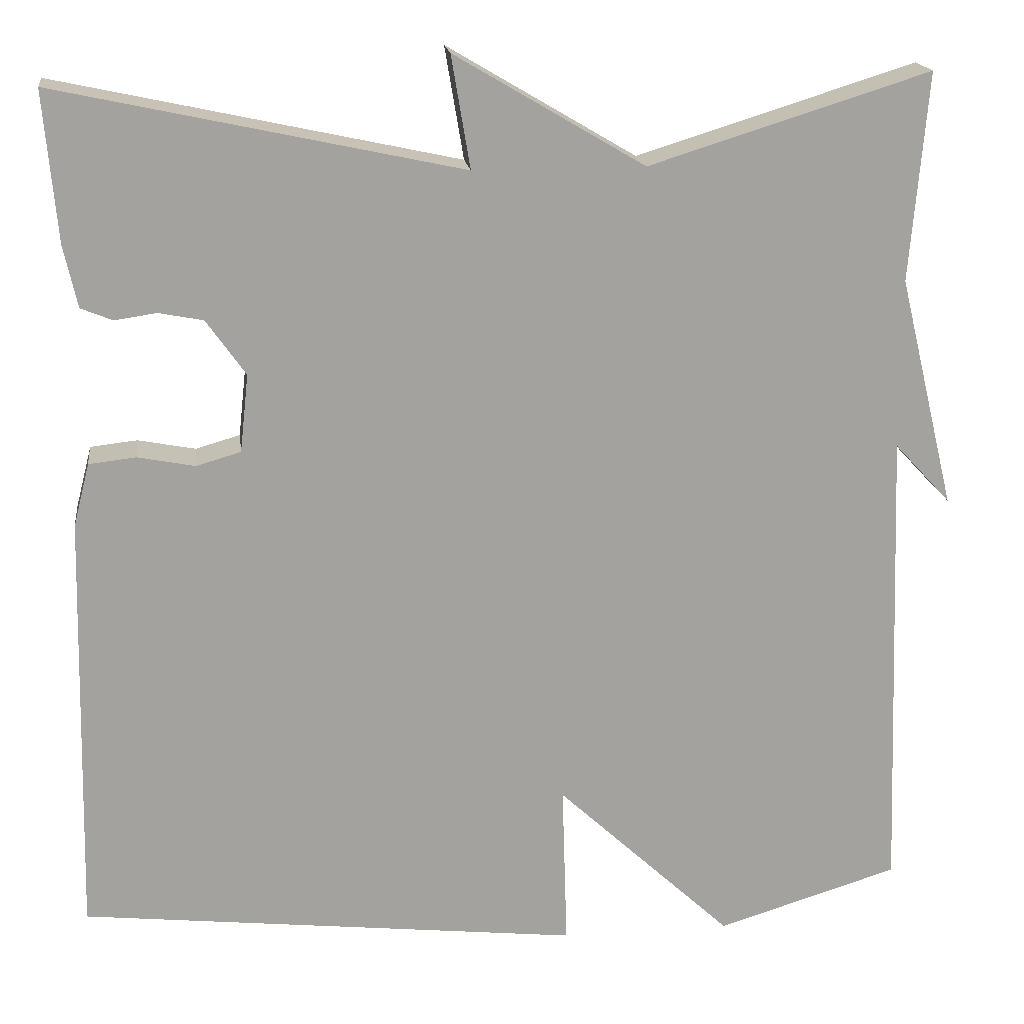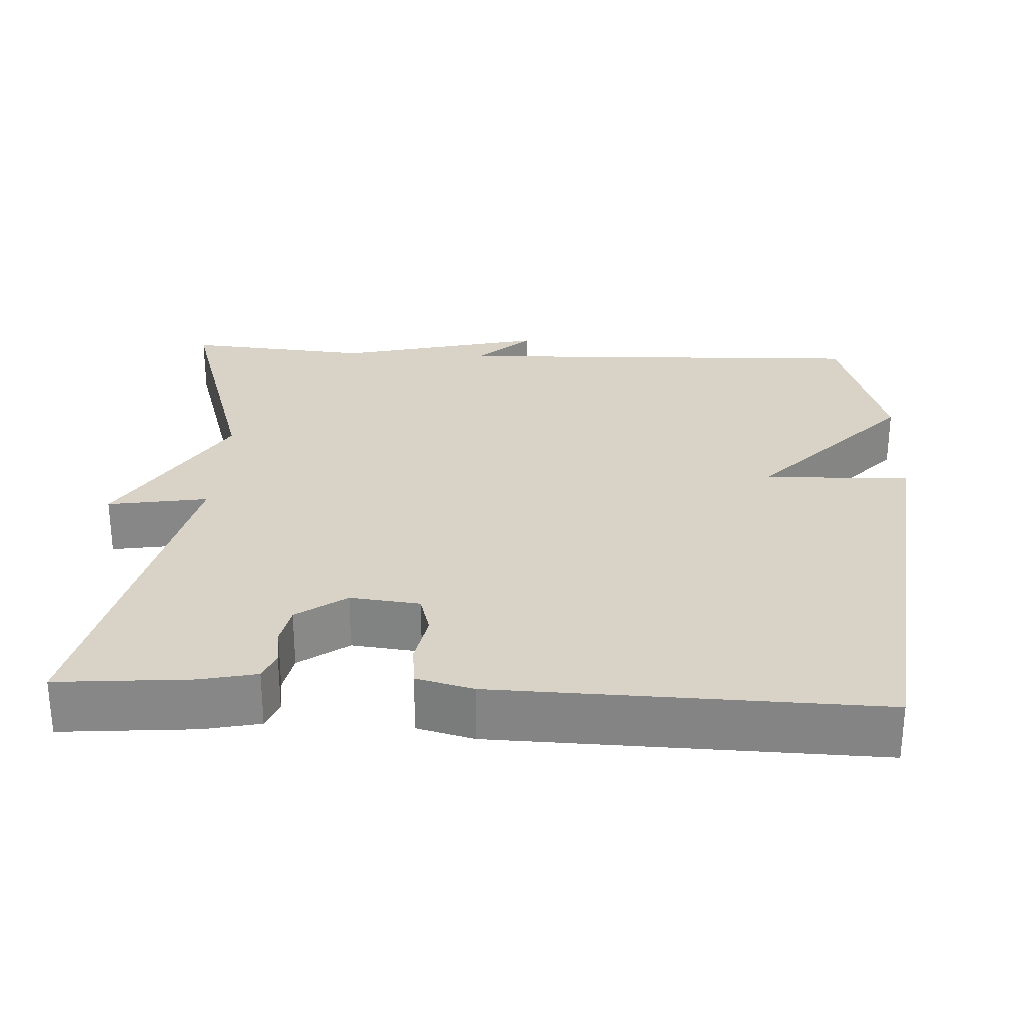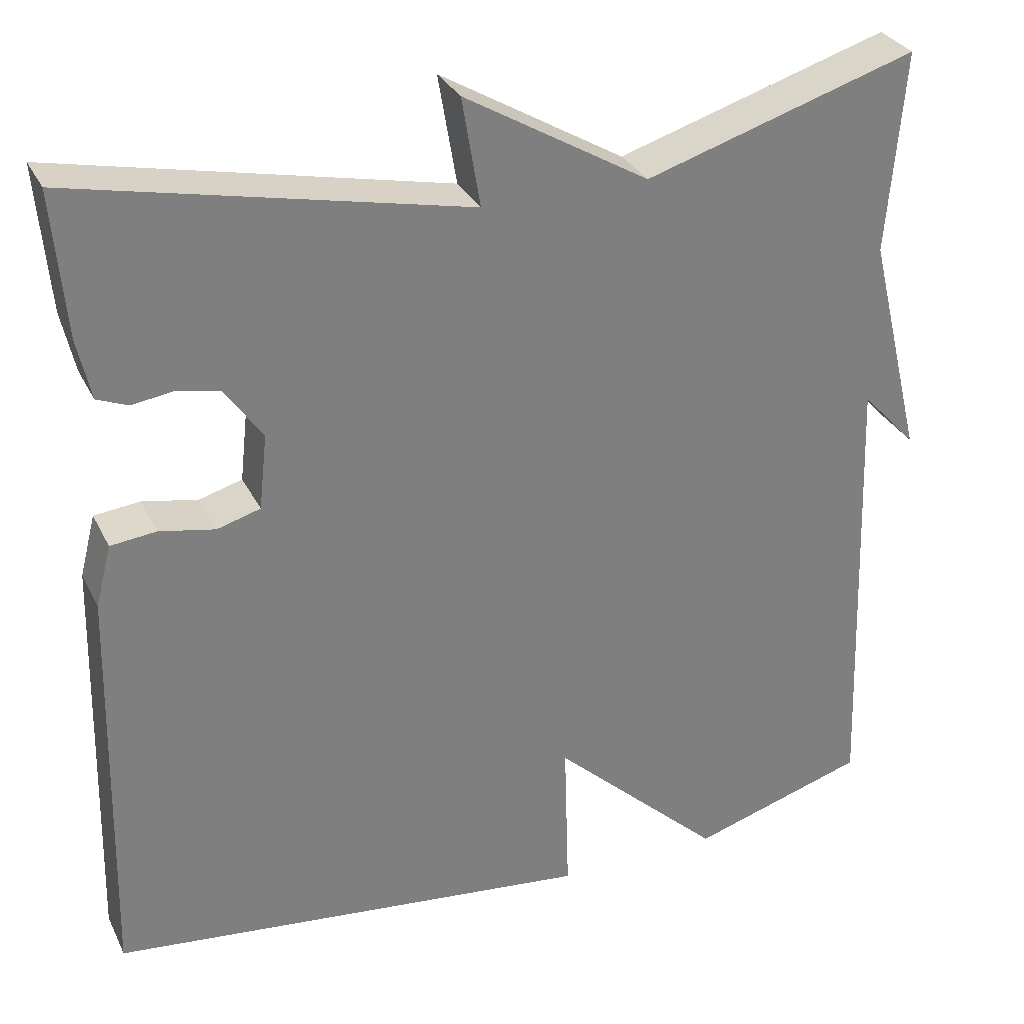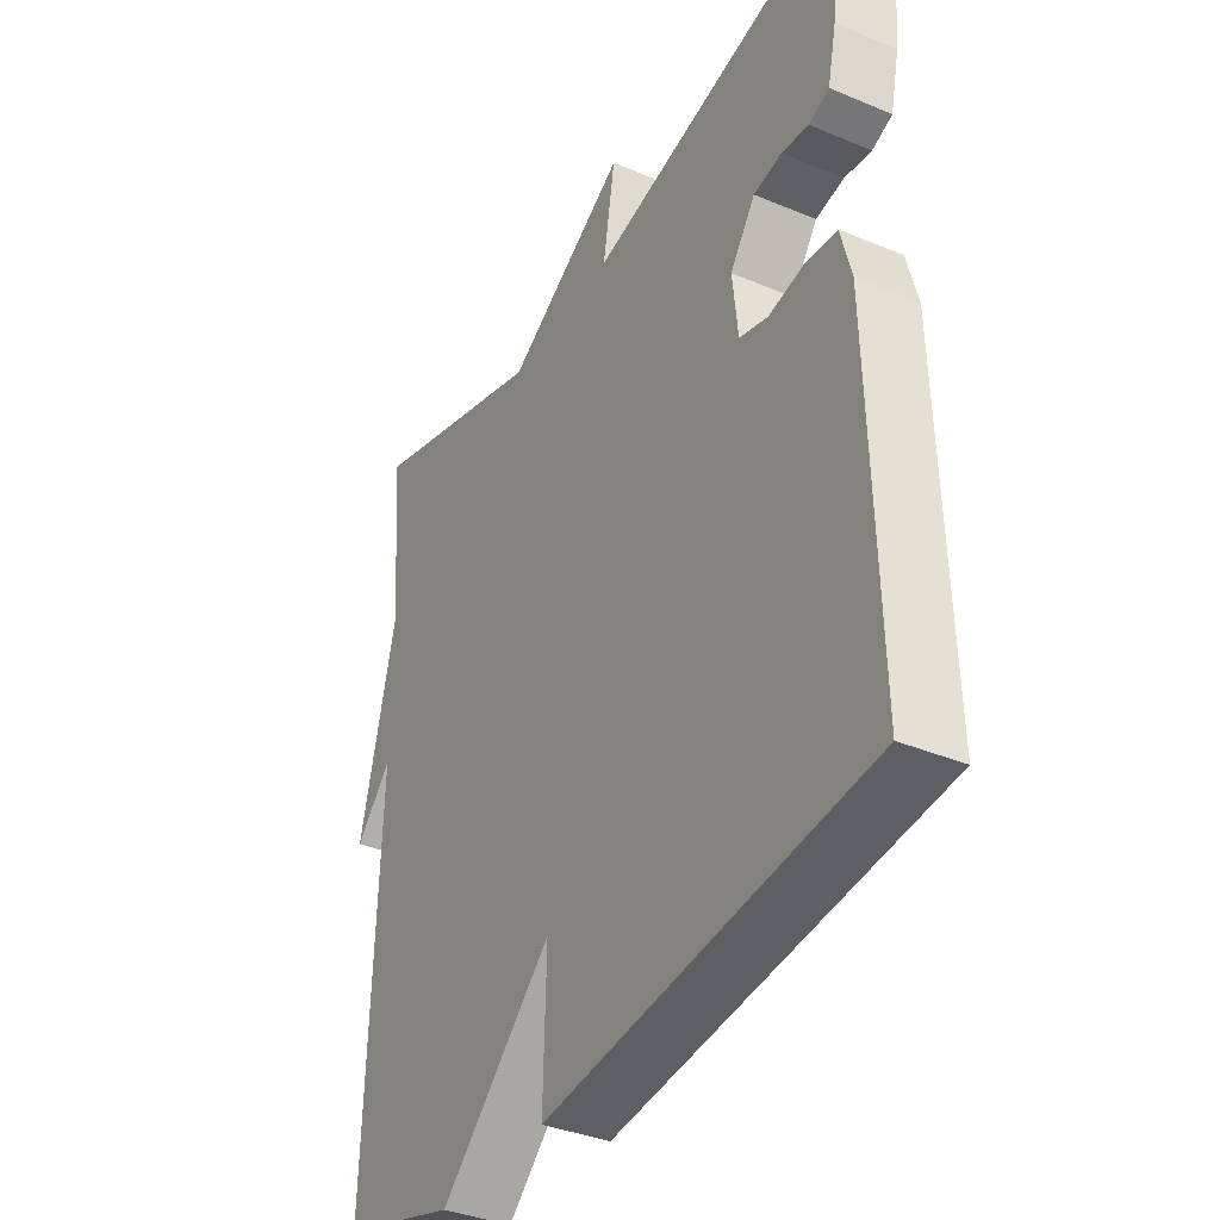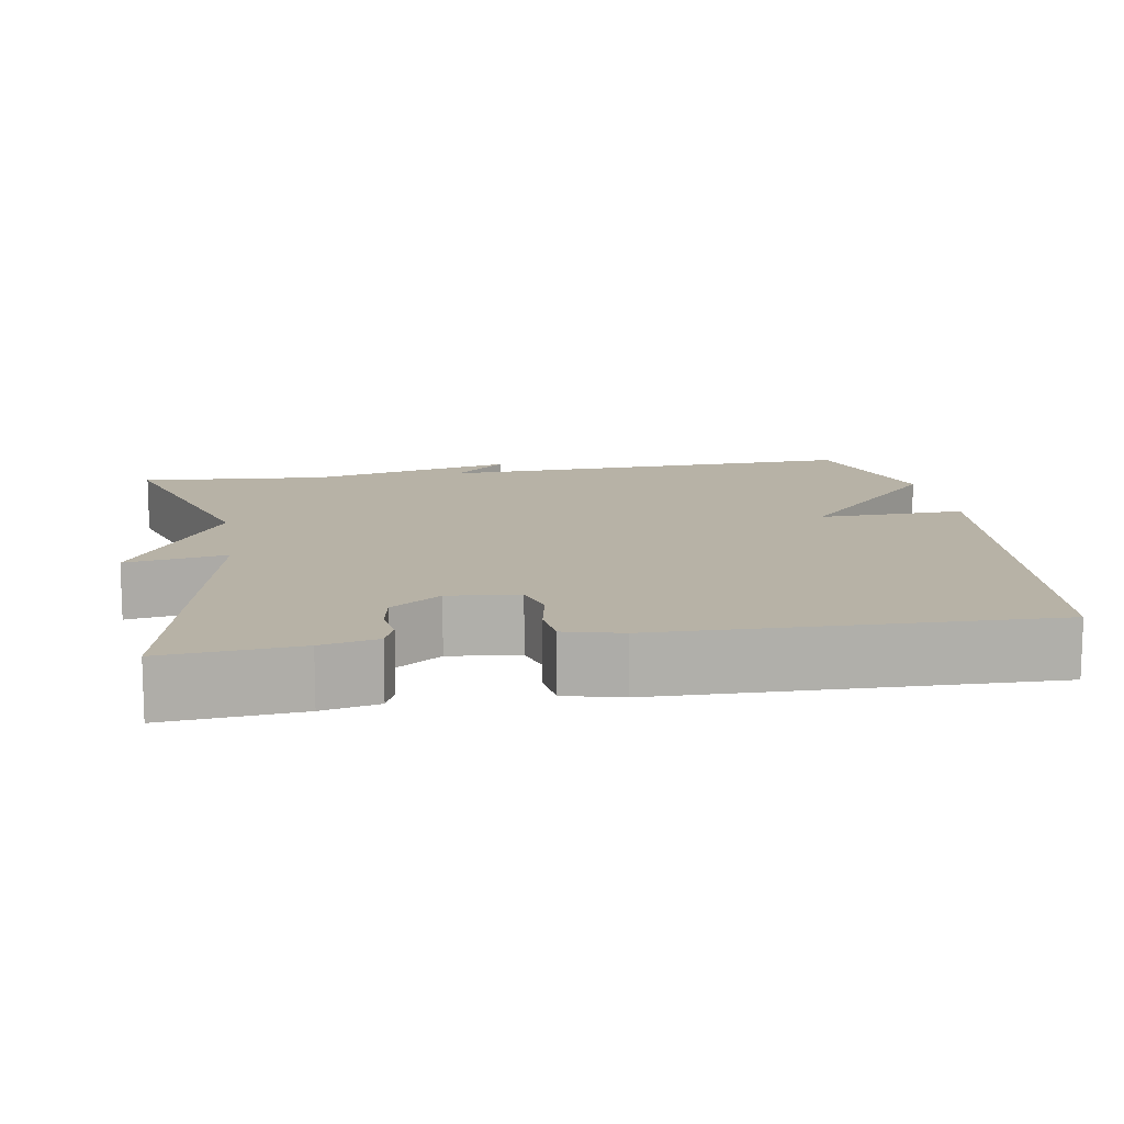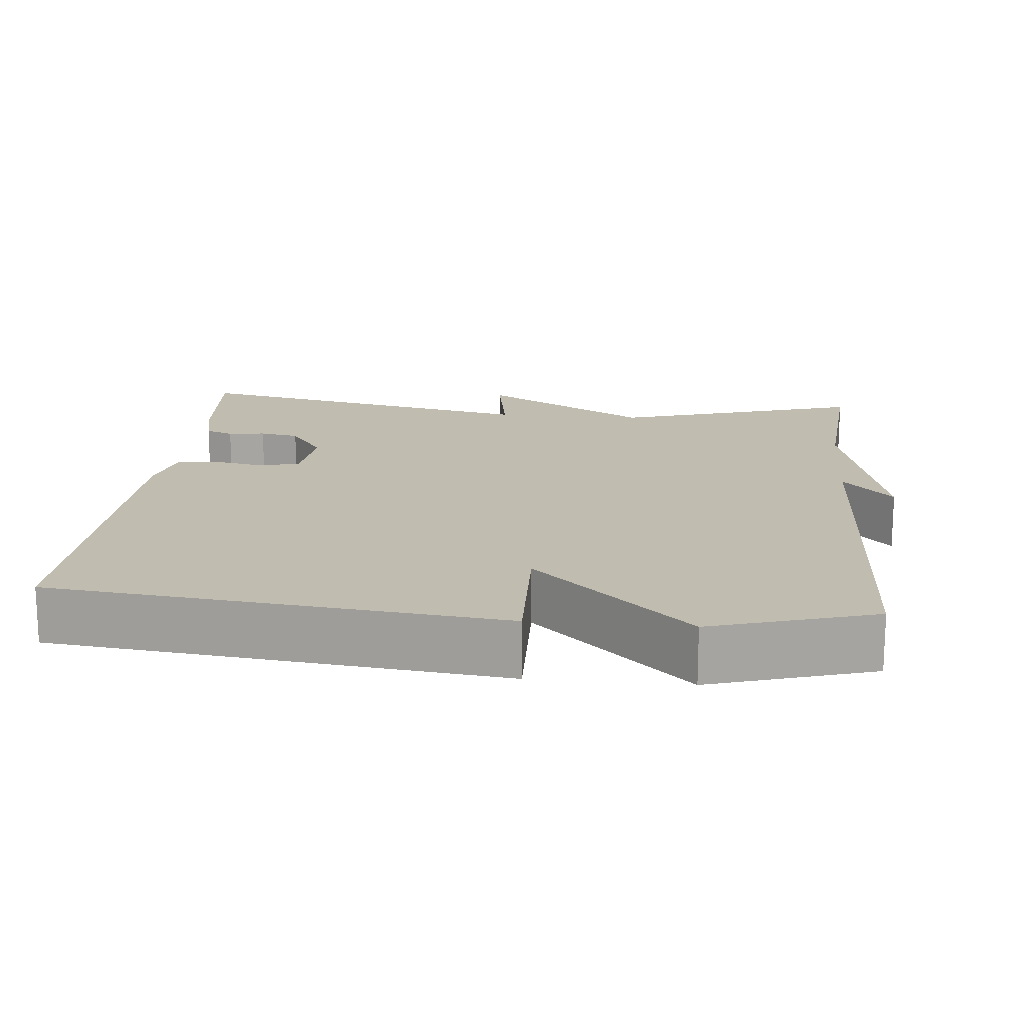
<metadata>
{"format":"obj","ext":"obj","renderer":"f3d","projection":"perspective","resolution":1024,"background":"white","views":[{"elev":18.0,"azim":172.7,"up":"+Z"},{"elev":27.8,"azim":93.1,"up":"+Y"},{"elev":30.9,"azim":157.4,"up":"+Z"},{"elev":-36.8,"azim":61.5,"up":"+Z"},{"elev":12.4,"azim":80.4,"up":"+Y"},{"elev":16.6,"azim":-174.5,"up":"+Y"}]}
</metadata>
<code>
v 0.5 0.07 -0.5
v -0.087 0.07 -0.565
v -0.081 0.07 -0.373
v -0.287 0.07 -0.565
v -0.5 0.07 -0.5
v -0.48 0.07 0.057
v -0.546 0.07 -0.014
v -0.48 0.07 0.257
v -0.5 0.07 0.5
v -0.172 0.07 0.398
v 0.05 0.07 0.529
v 0.028 0.07 0.398
v 0.5 0.07 0.5
v 0.485 0.07 0.326
v 0.469 0.07 0.253
v 0.432 0.07 0.238
v 0.383 0.07 0.245
v 0.331 0.07 0.235
v 0.285 0.07 0.17
v 0.295 0.07 0.079
v 0.347 0.07 0.064
v 0.414 0.07 0.077
v 0.469 0.07 0.071
v 0.488 0.07 -0.003
v 0.5 0 -0.5
v -0.087 0 -0.565
v -0.081 0 -0.373
v -0.287 0 -0.565
v -0.5 0 -0.5
v -0.48 0 0.057
v -0.546 0 -0.014
v -0.48 0 0.257
v -0.5 0 0.5
v -0.172 0 0.398
v 0.05 0 0.529
v 0.028 0 0.398
v 0.5 0 0.5
v 0.485 0 0.326
v 0.469 0 0.253
v 0.432 0 0.238
v 0.383 0 0.245
v 0.331 0 0.235
v 0.285 0 0.17
v 0.295 0 0.079
v 0.347 0 0.064
v 0.414 0 0.077
v 0.469 0 0.071
v 0.488 0 -0.003
f 1 2 3
f 24 1 3
f 23 24 3
f 22 23 3
f 21 22 3
f 4 5 6
f 3 4 6
f 21 3 6
f 20 21 6
f 19 20 6
f 18 19 6
f 15 16 17
f 14 15 17
f 13 14 17
f 12 13 17
f 12 17 18
f 10 11 12
f 10 12 18 6
f 8 9 10
f 6 7 8 10
f 27 26 25
f 27 25 48
f 27 48 47
f 27 47 46
f 27 46 45
f 30 29 28
f 30 28 27
f 30 27 45
f 30 45 44
f 30 44 43
f 30 43 42
f 41 40 39
f 41 39 38
f 41 38 37
f 41 37 36
f 42 41 36
f 36 35 34
f 30 42 36 34
f 34 33 32
f 34 32 31 30
f 1 25 26 2
f 2 26 27 3
f 3 27 28 4
f 4 28 29 5
f 5 29 30 6
f 6 30 31 7
f 7 31 32 8
f 8 32 33 9
f 9 33 34 10
f 10 34 35 11
f 11 35 36 12
f 12 36 37 13
f 13 37 38 14
f 14 38 39 15
f 15 39 40 16
f 16 40 41 17
f 17 41 42 18
f 18 42 43 19
f 19 43 44 20
f 20 44 45 21
f 21 45 46 22
f 22 46 47 23
f 23 47 48 24
f 24 48 25 1

</code>
